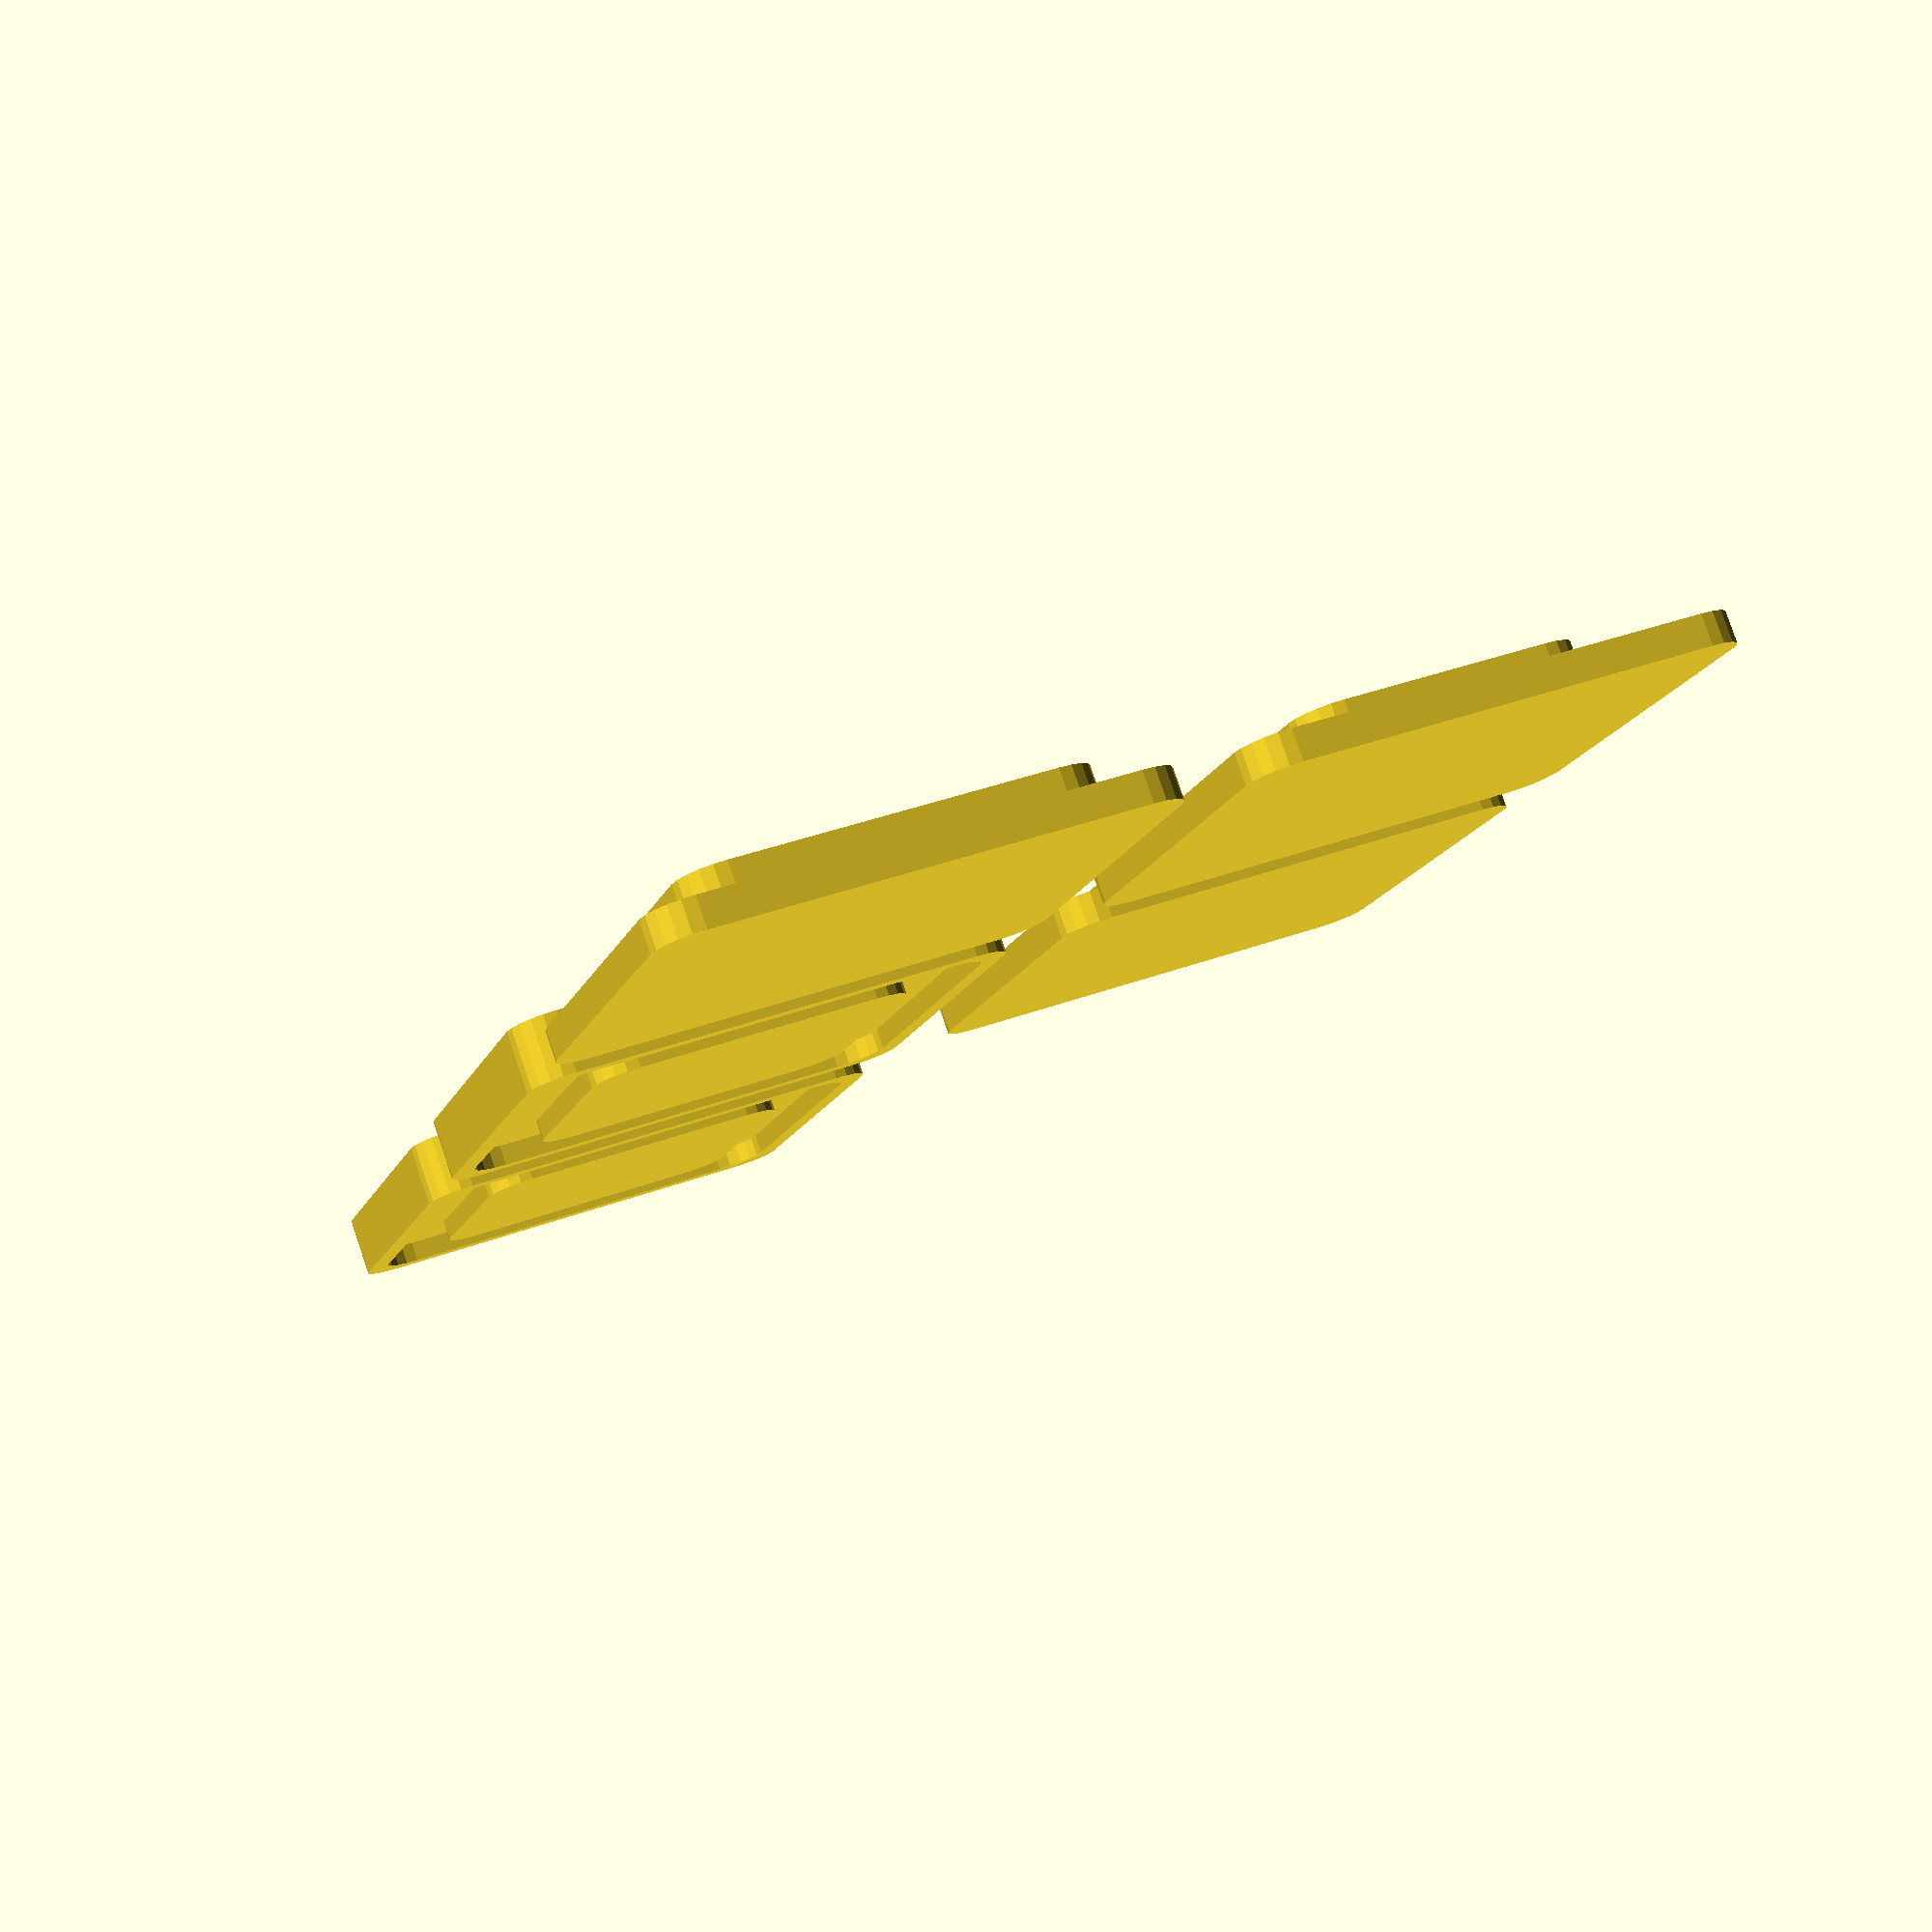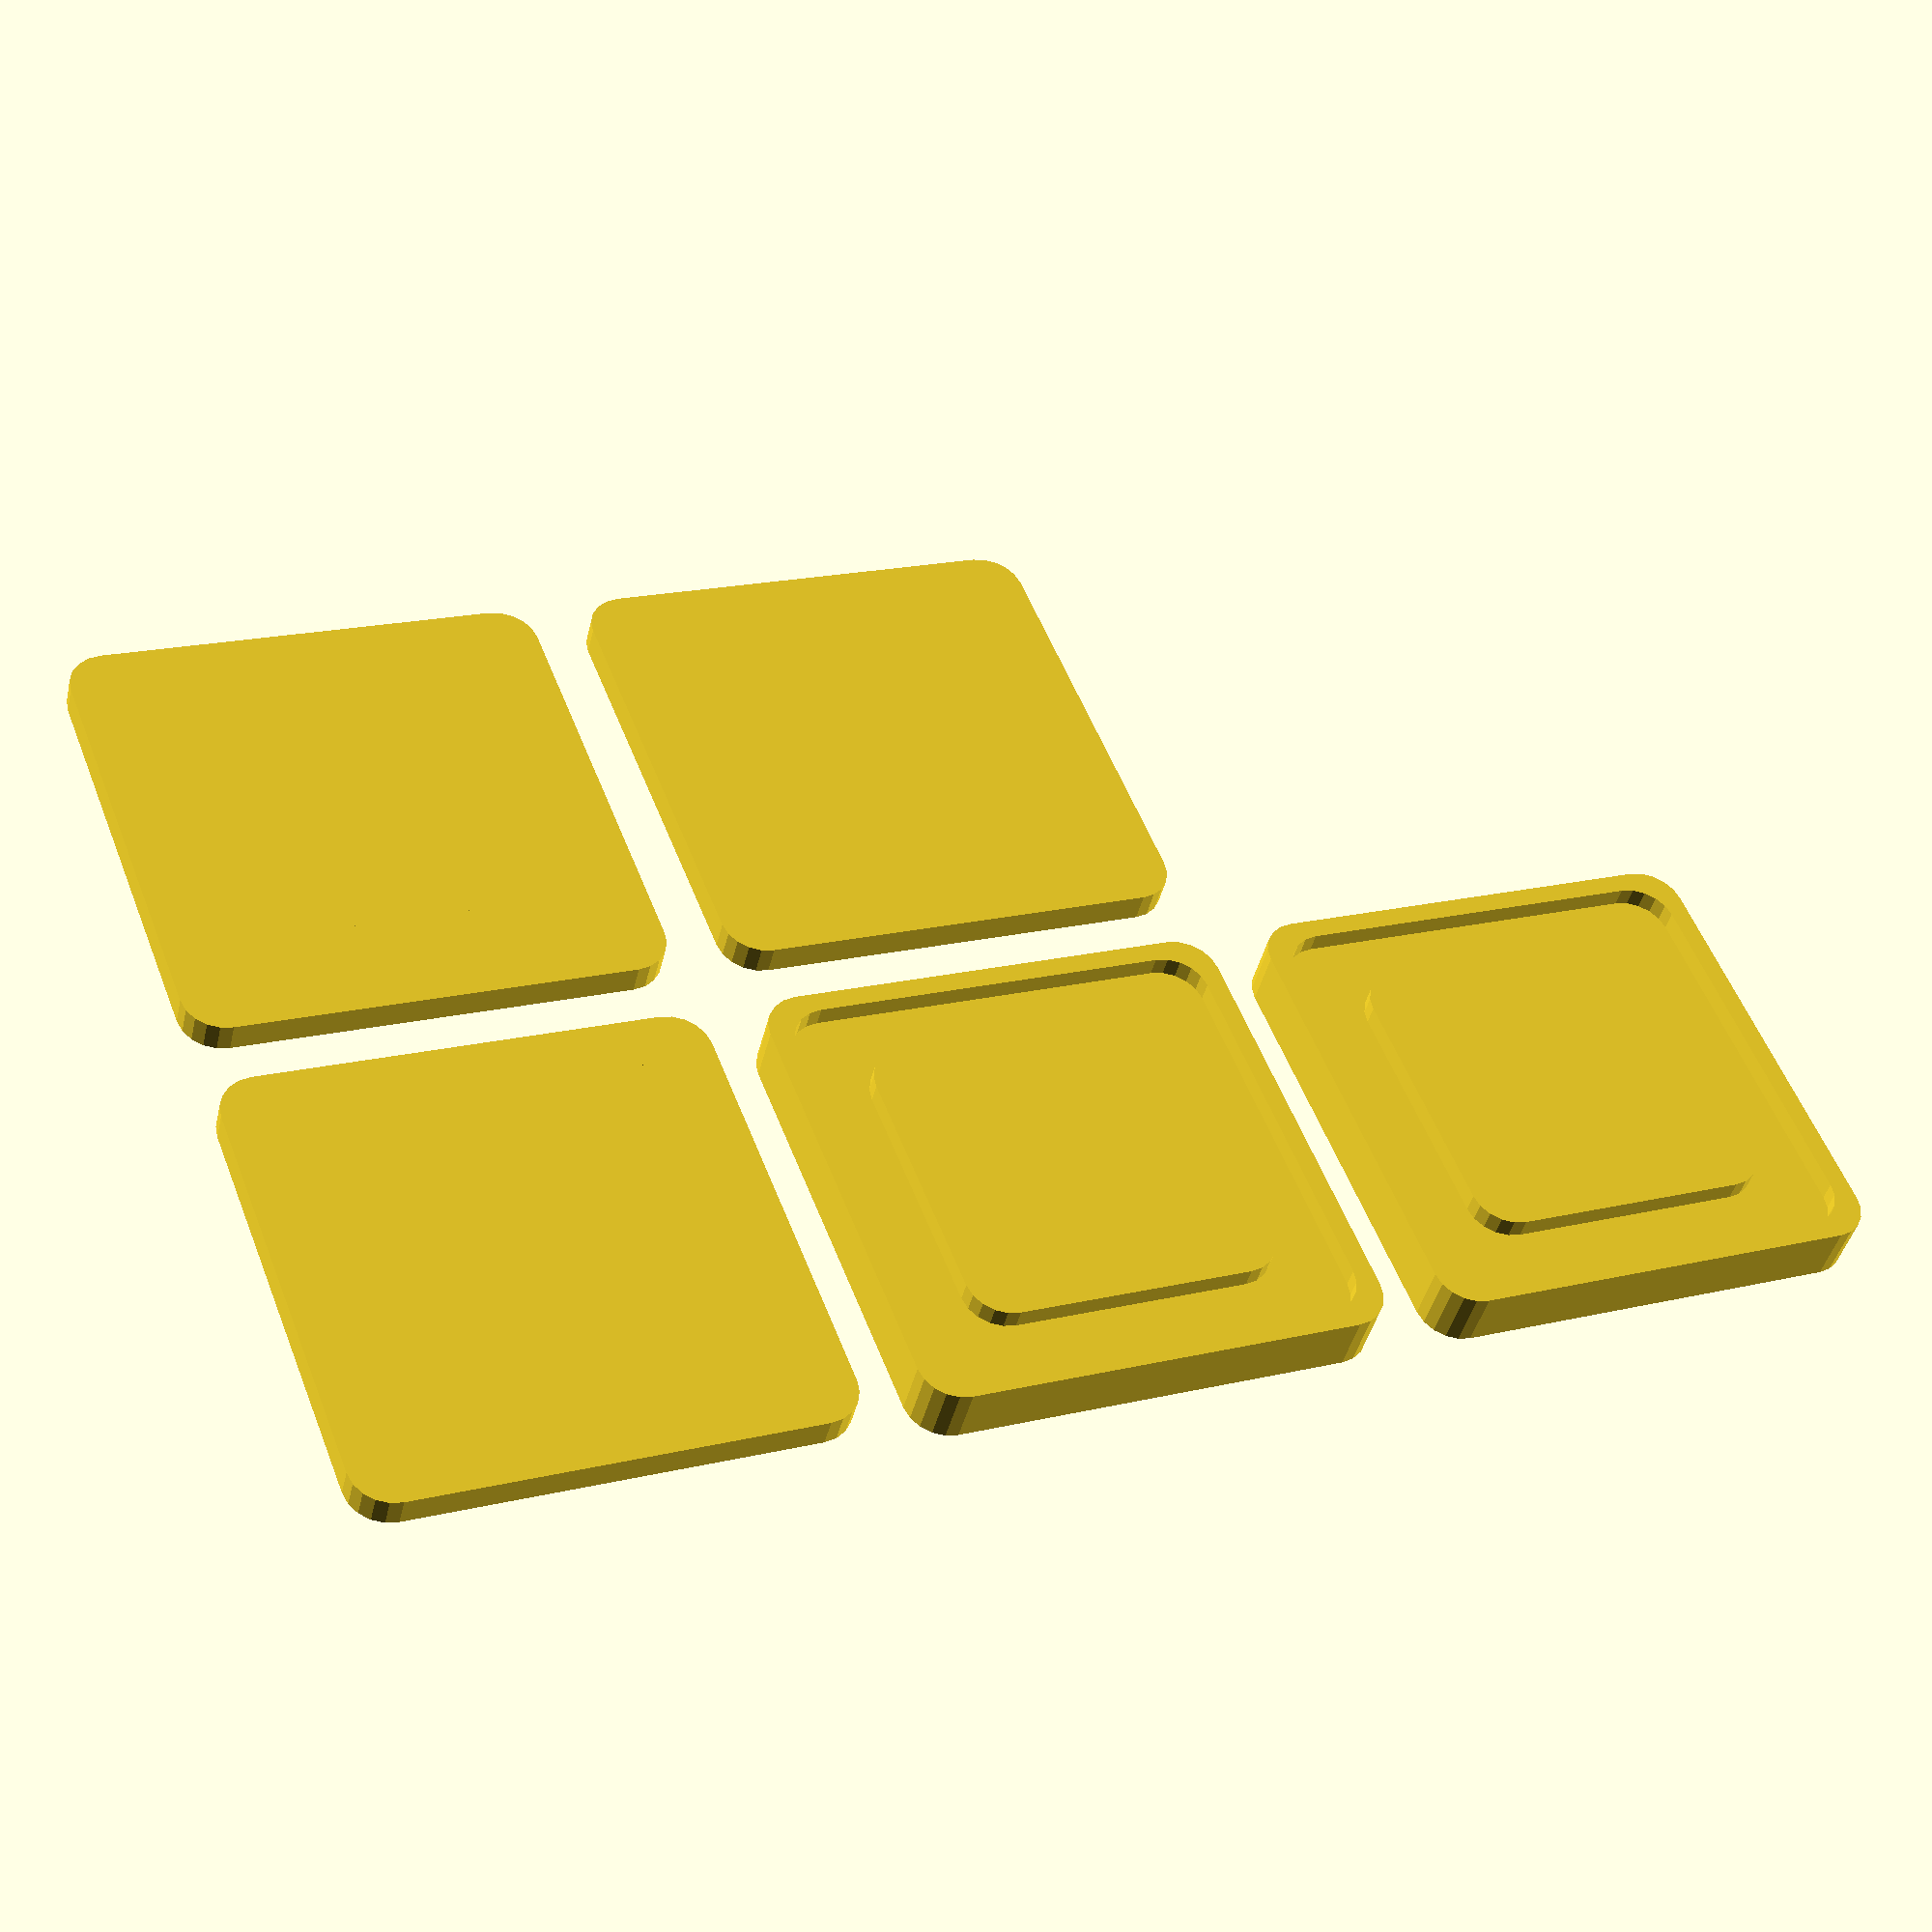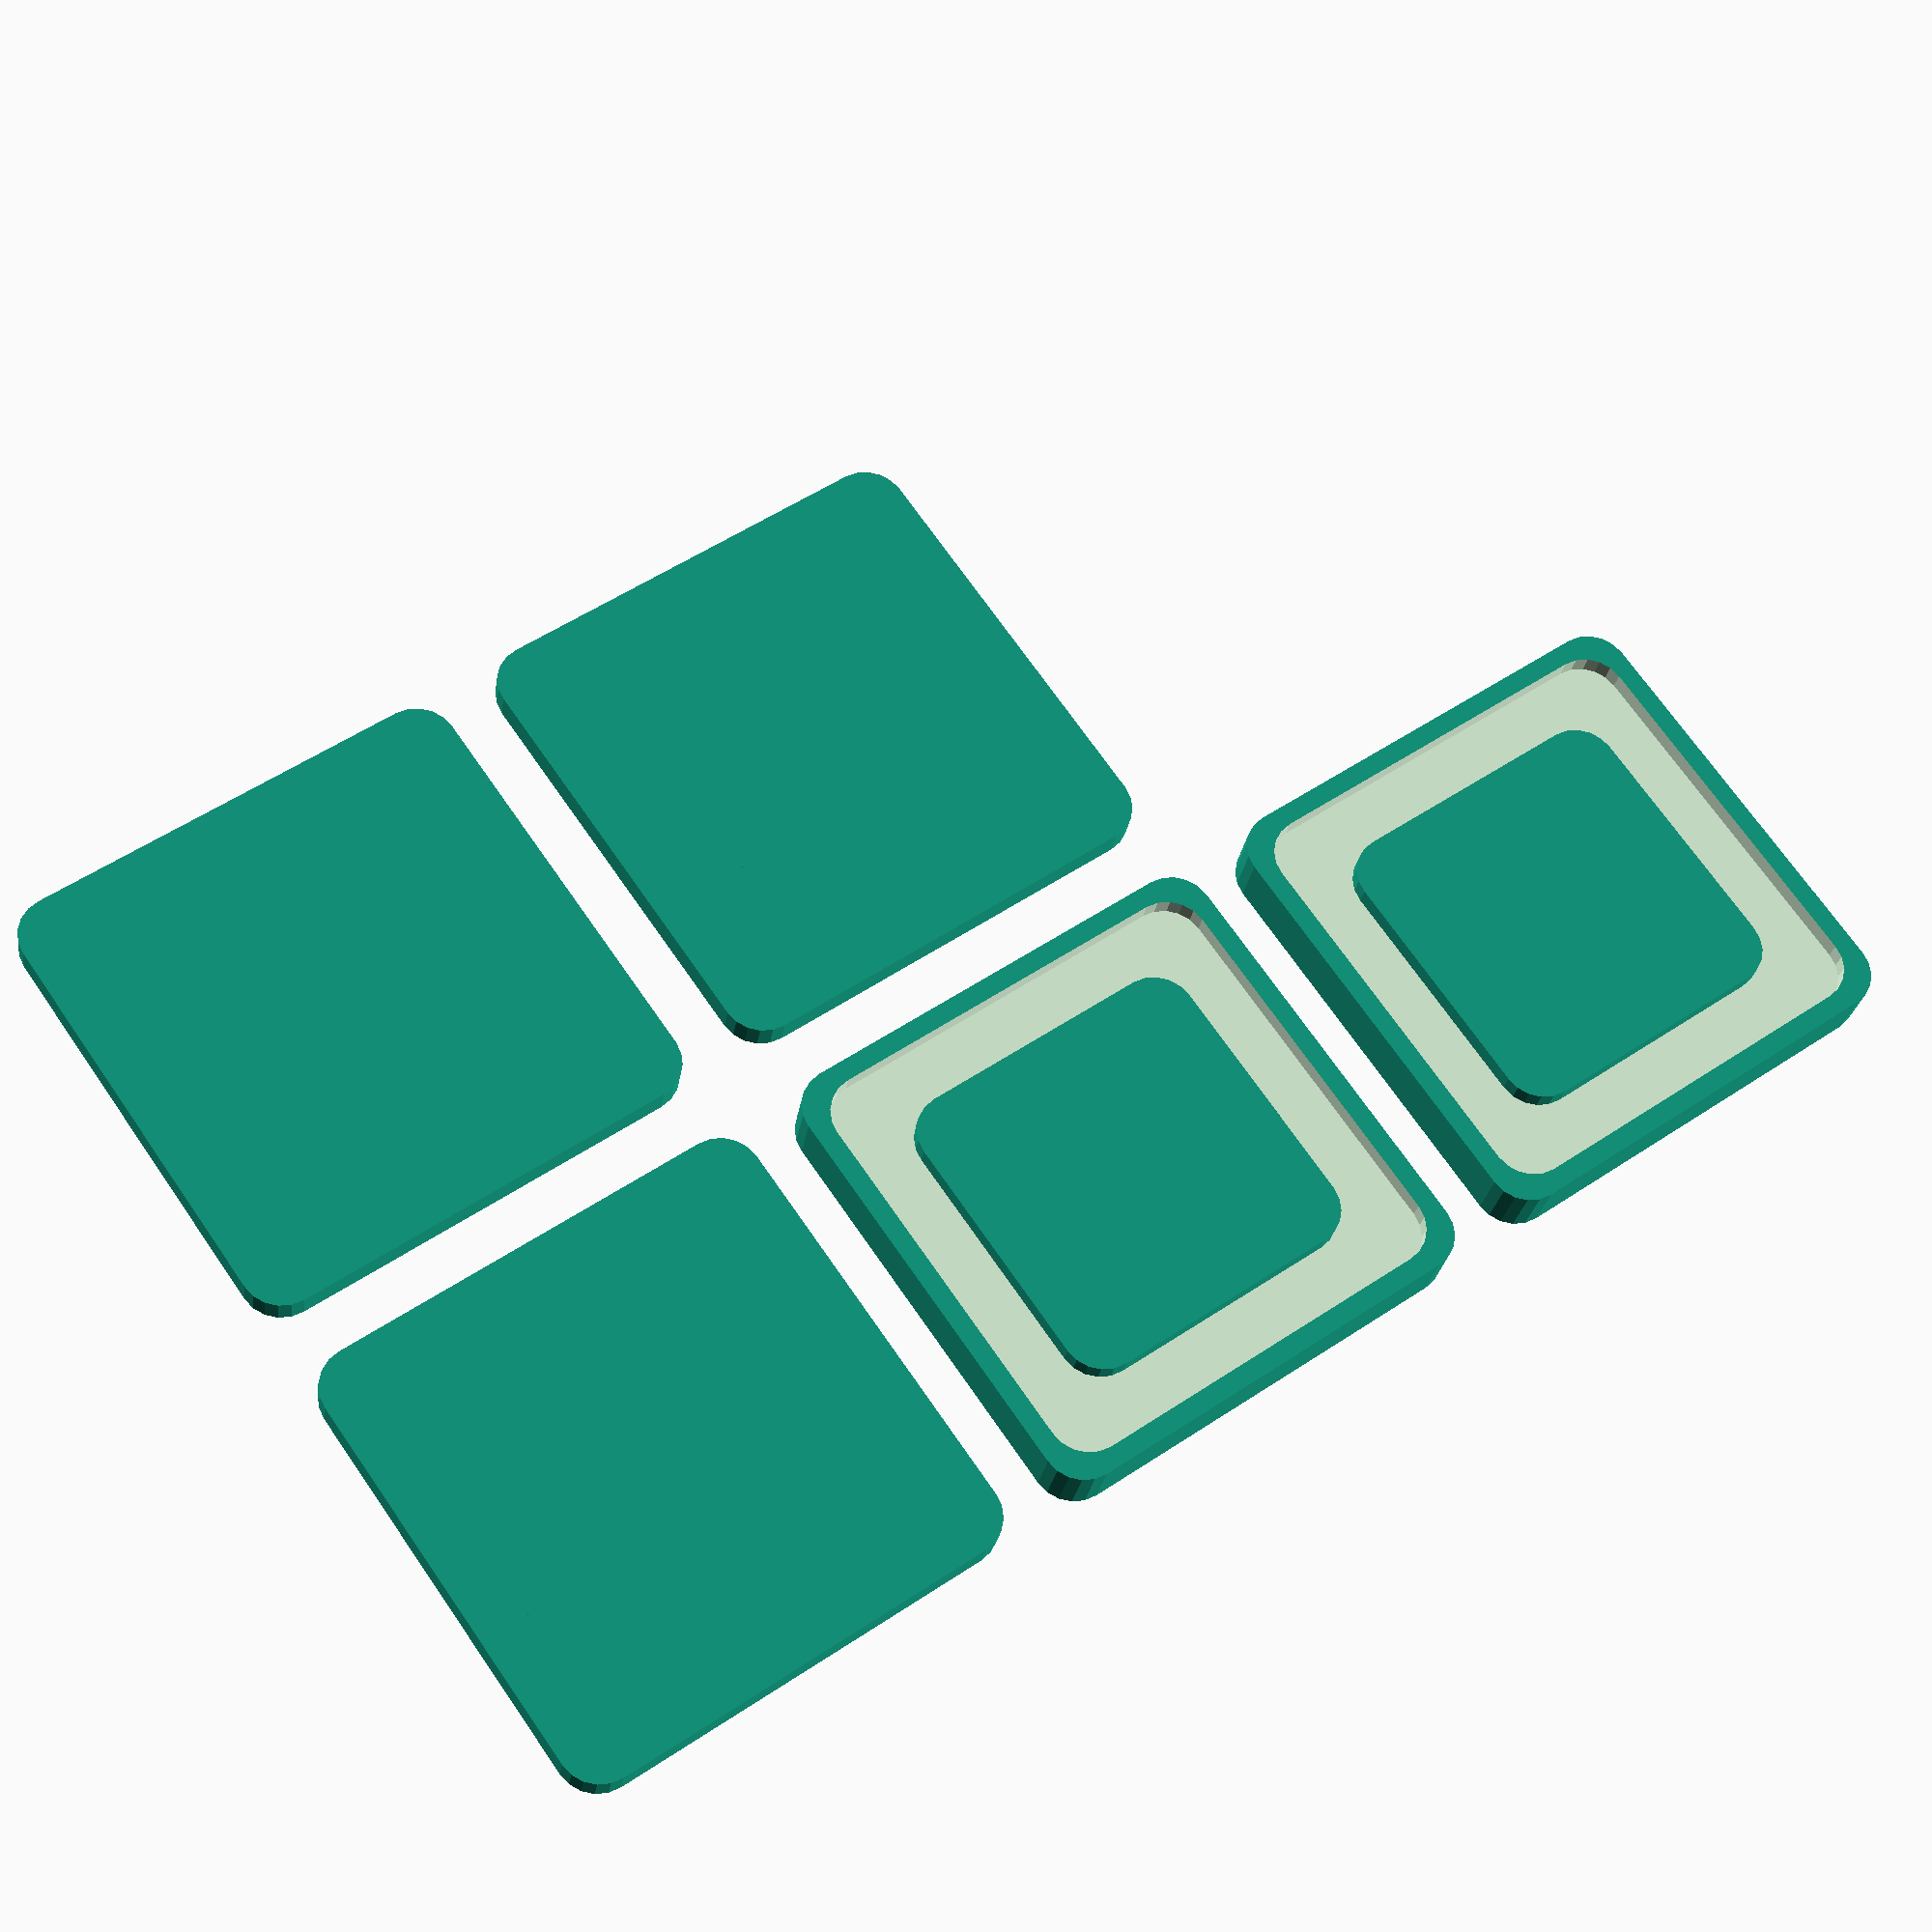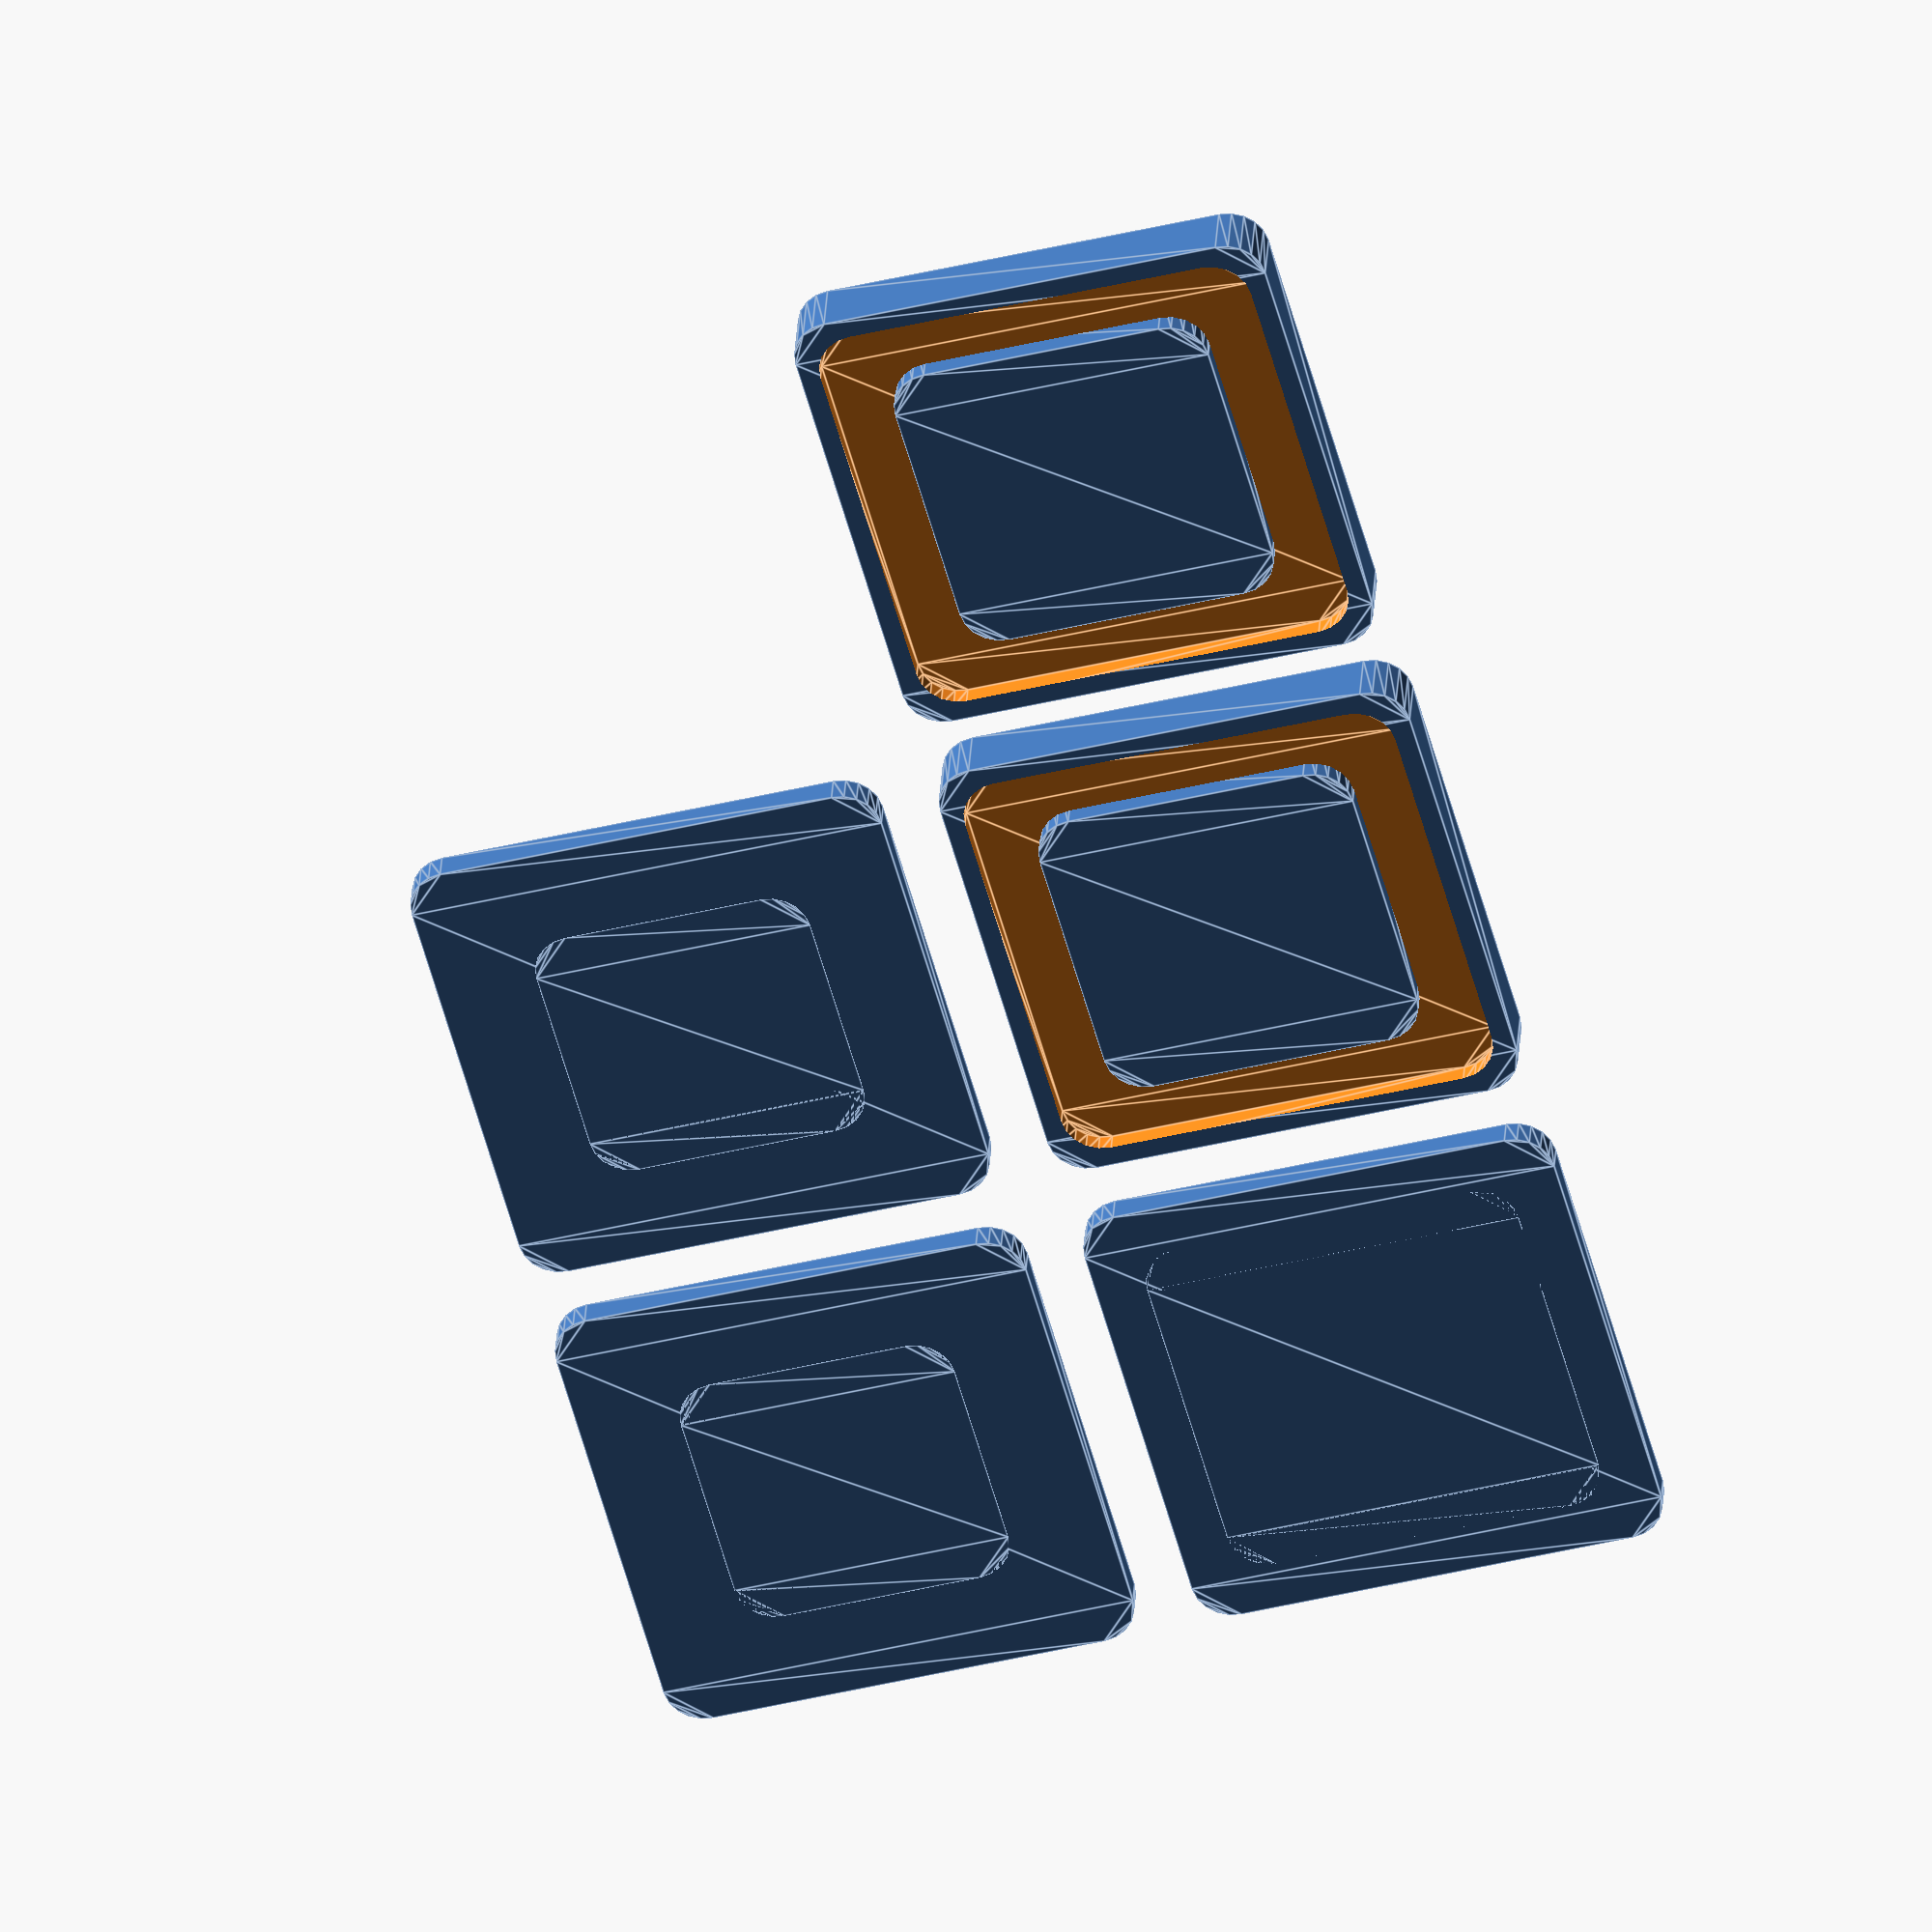
<openscad>
$fn=20;

module roundedrect(w=10, h=10, z=1, r=2) {
    linear_extrude(z) translate([-w/2, -h/2, 0]) hull() {
        translate([0, 0, 0]) circle(r);
        translate([w, 0, 0]) circle(r);
        translate([0, h, 0]) circle(r);
        translate([w, h, 0]) circle(r);
    }
}

// T0, surw=5mm, surh=0.5mm

translate([0*25,0,0]) {
    difference() {
        roundedrect(w=20, h=20, z=1.5, r=2);
        translate([0, 0, 0.5]) roundedrect(w=18, h=18, z=2, r=2);
    }

    roundedrect(w=10, h=10, z=3, r=2);
}

// T1, surw=5mm, surh=1mm

translate([1*27,0,0]) {
    difference() {
        roundedrect(w=20, h=20, z=1.5, r=2);
        translate([0, 0, 1]) roundedrect(w=18, h=18, z=2, r=2);
    }

    roundedrect(w=10, h=10, z=3, r=2);
}

// T2, surw=7.5mm, surh=0.25mm

translate([0*27,27,0]) {
    difference() {
        roundedrect(w=20, h=20, z=1.5, r=2);
        translate([0, 0, 0.25]) roundedrect(w=18, h=18, z=2, r=2);
    }

    roundedrect(w=15, h=15, z=3, r=2);
}

// T3, air, surw=6mm, surh=1mm

translate([1*27,27,0]) {
    difference() {
        roundedrect(w=20, h=20, z=3, r=2);
        translate([0, 0, 2]) roundedrect(w=18, h=18, z=1.5, r=2);
        translate([0, 0, -0.5]) roundedrect(w=18, h=18, z=1.5, r=2);
    }

    roundedrect(w=12, h=12, z=3, r=2);
}

// T3, air, surw=6mm, surh=0.5mm

translate([2*27,27,0]) {
    difference() {
        roundedrect(w=20, h=20, z=3, r=2);
        translate([0, 0, 1.5]) roundedrect(w=18, h=18, z=2, r=2);
        translate([0, 0, -0.5]) roundedrect(w=18, h=18, z=1.5, r=2);
    }

    roundedrect(w=12, h=12, z=3, r=2);
}
</openscad>
<views>
elev=98.5 azim=253.5 roll=18.8 proj=p view=solid
elev=41.7 azim=201.4 roll=167.0 proj=p view=solid
elev=25.7 azim=215.0 roll=171.9 proj=p view=wireframe
elev=326.6 azim=285.3 roll=183.4 proj=o view=edges
</views>
